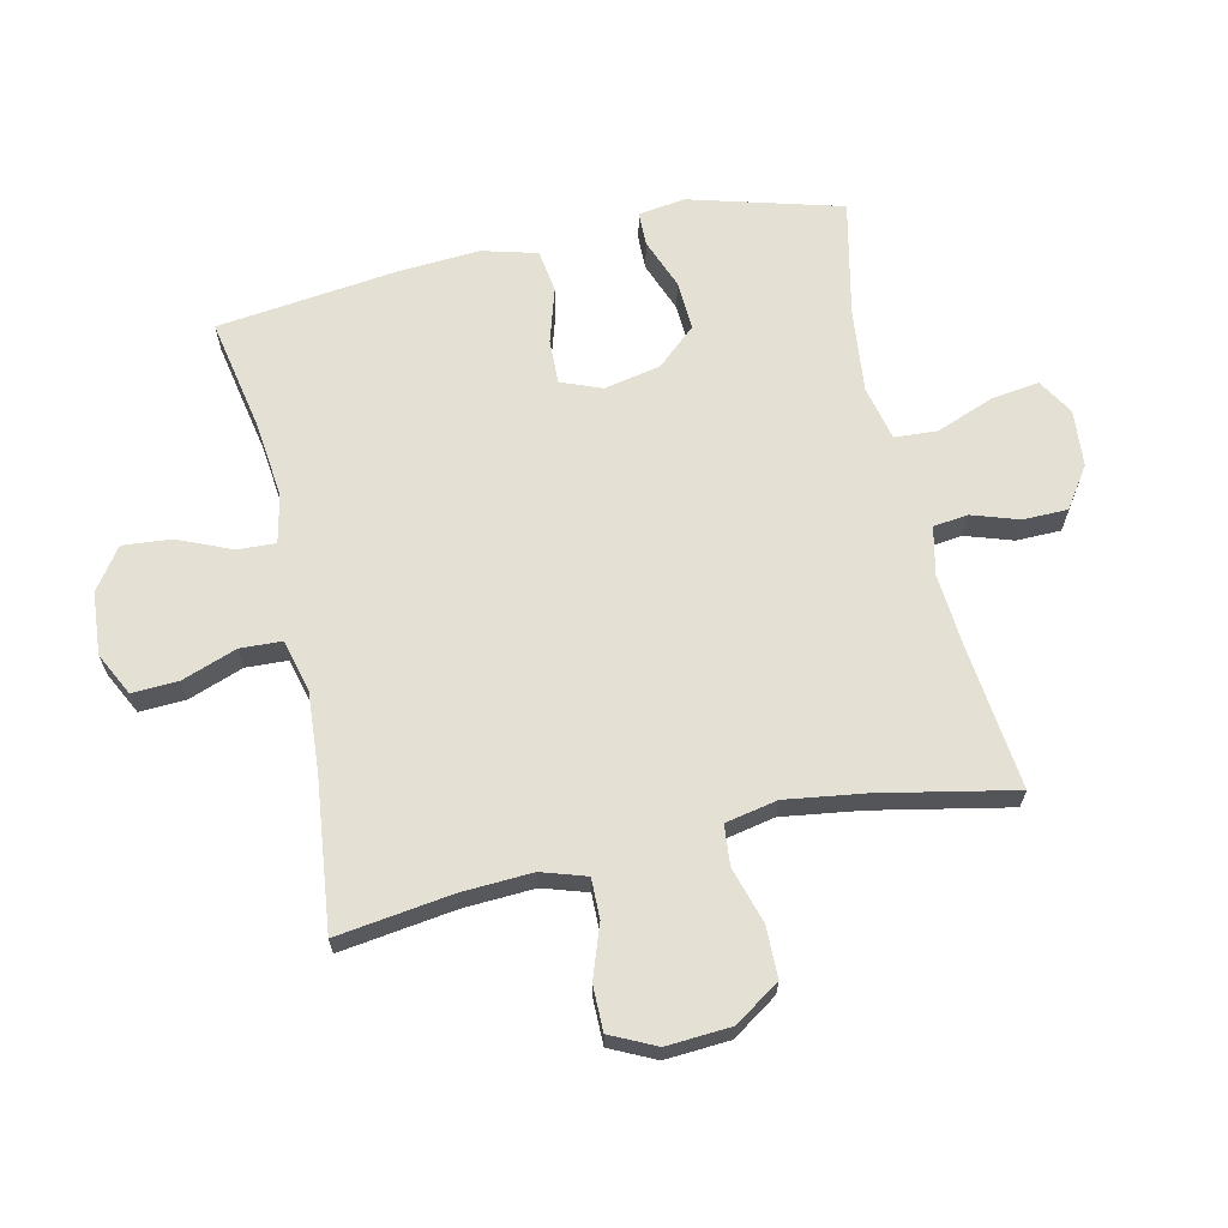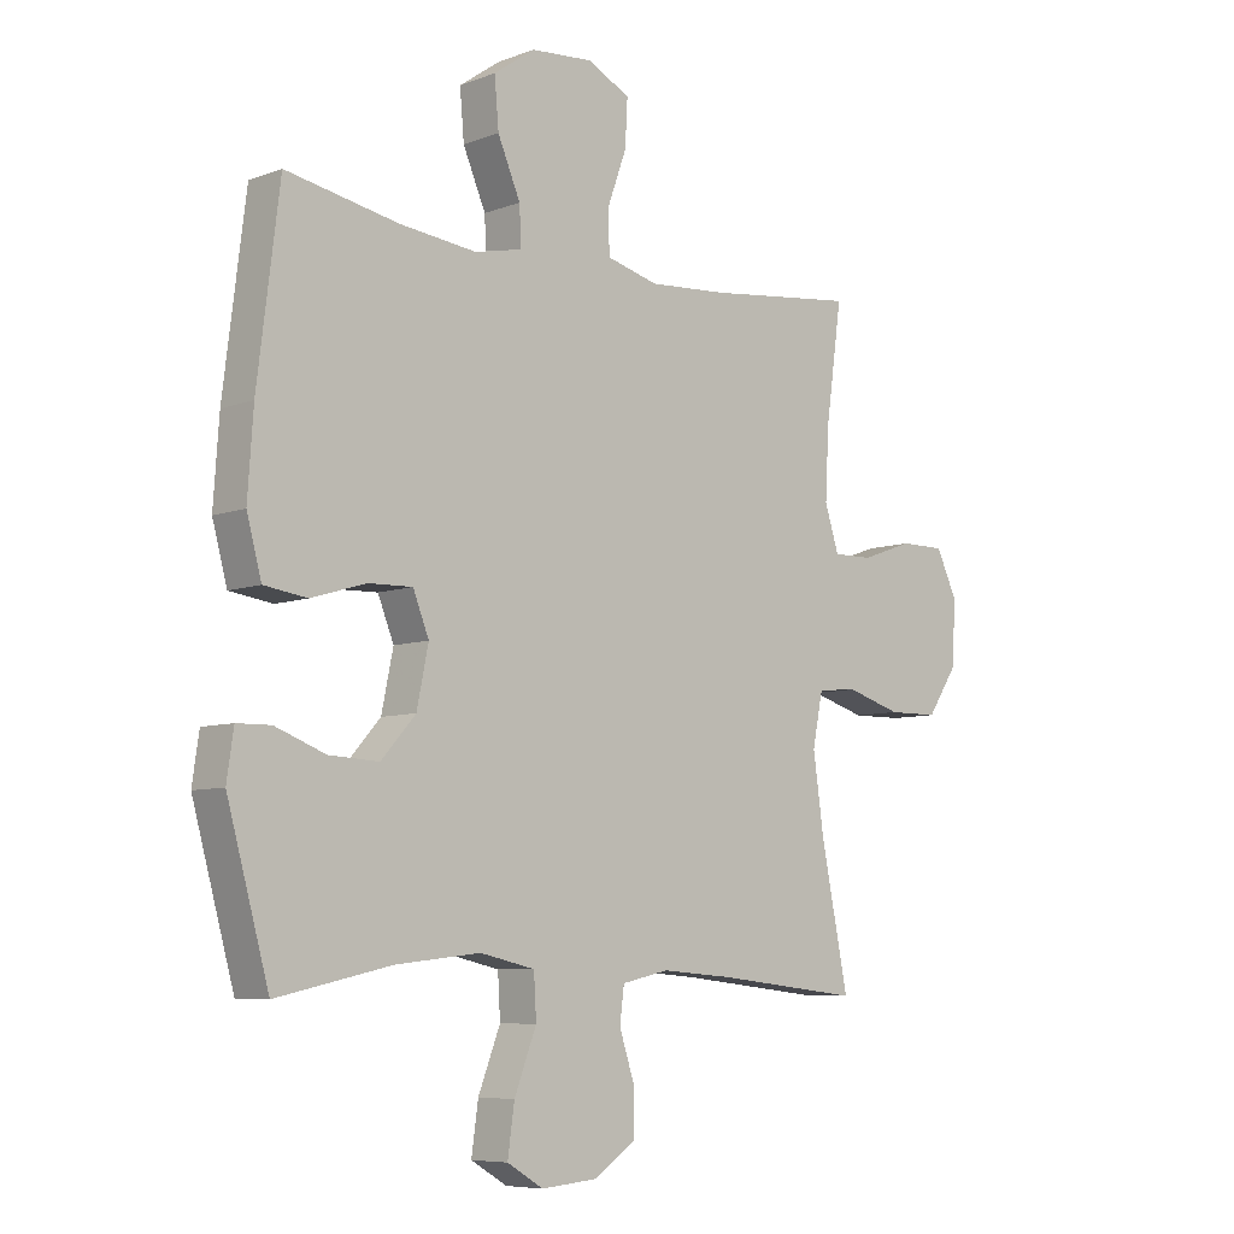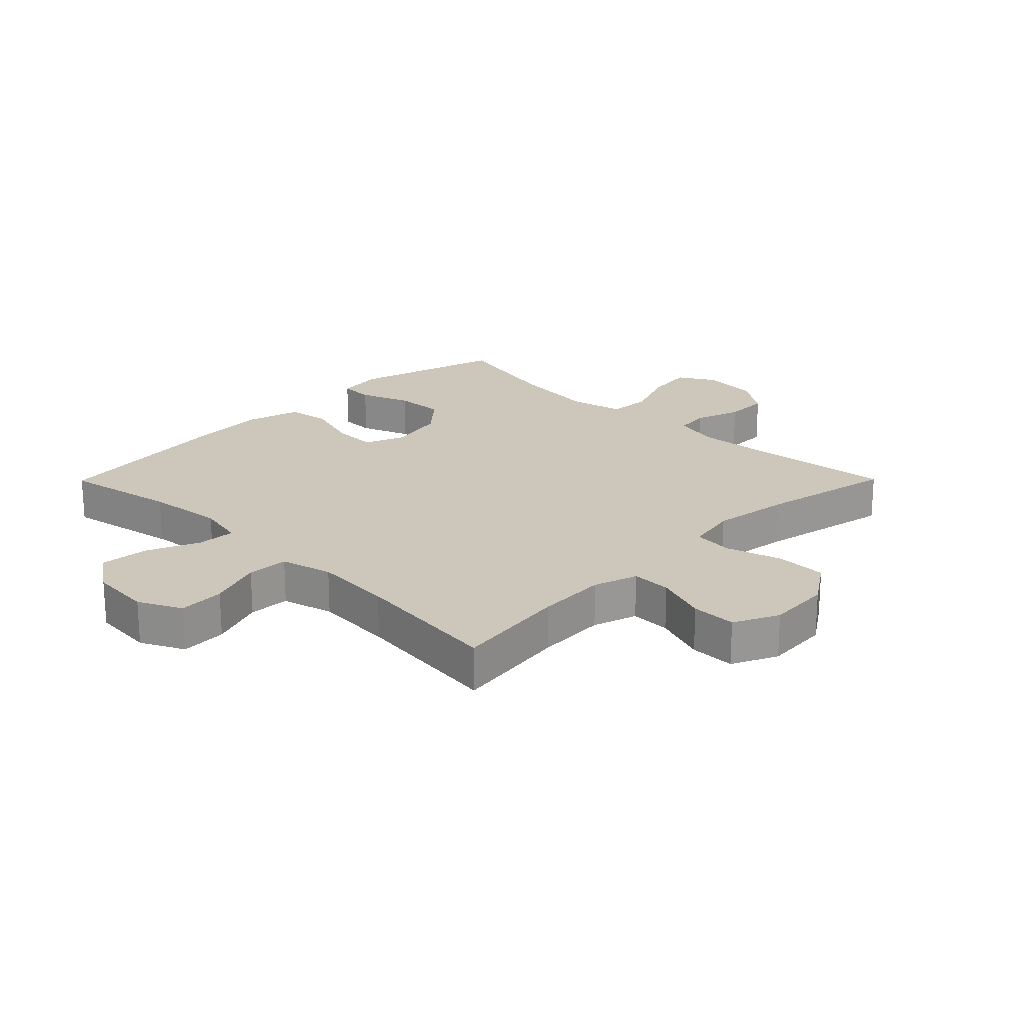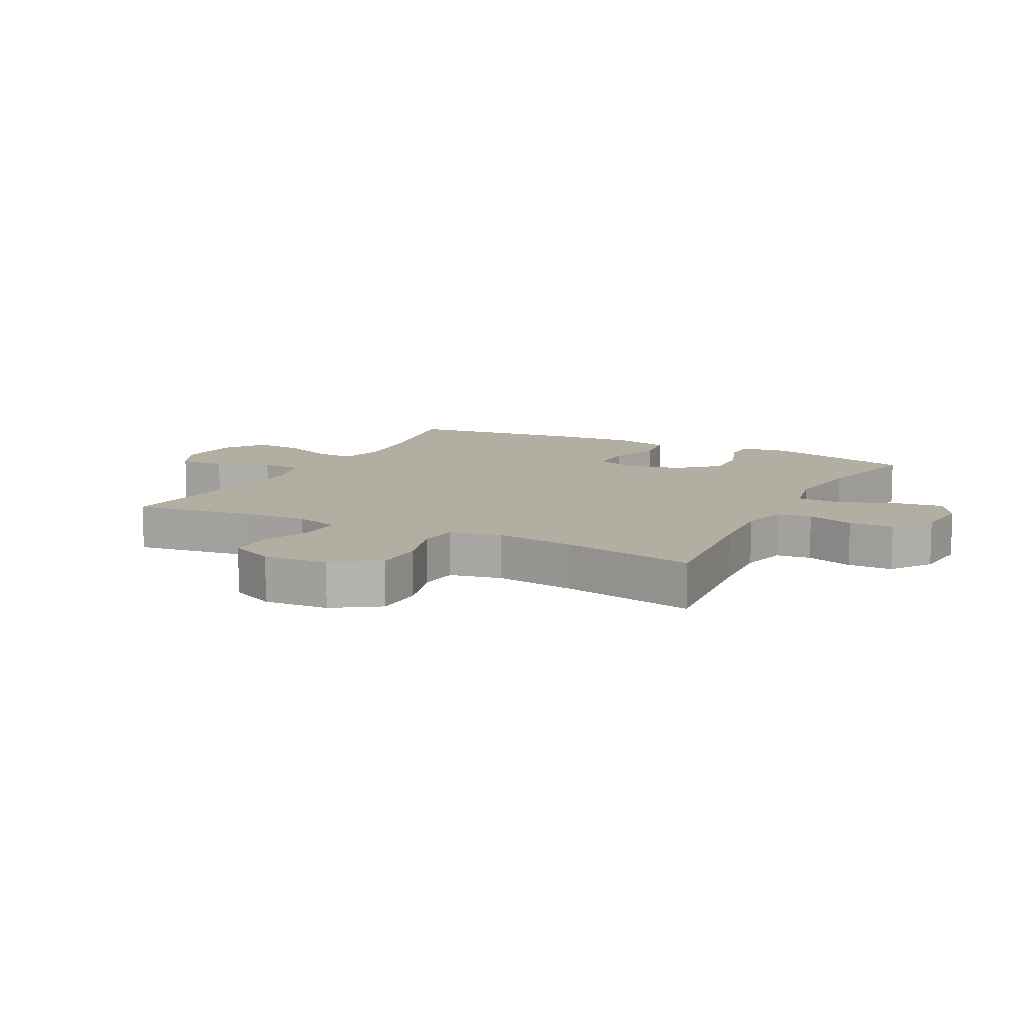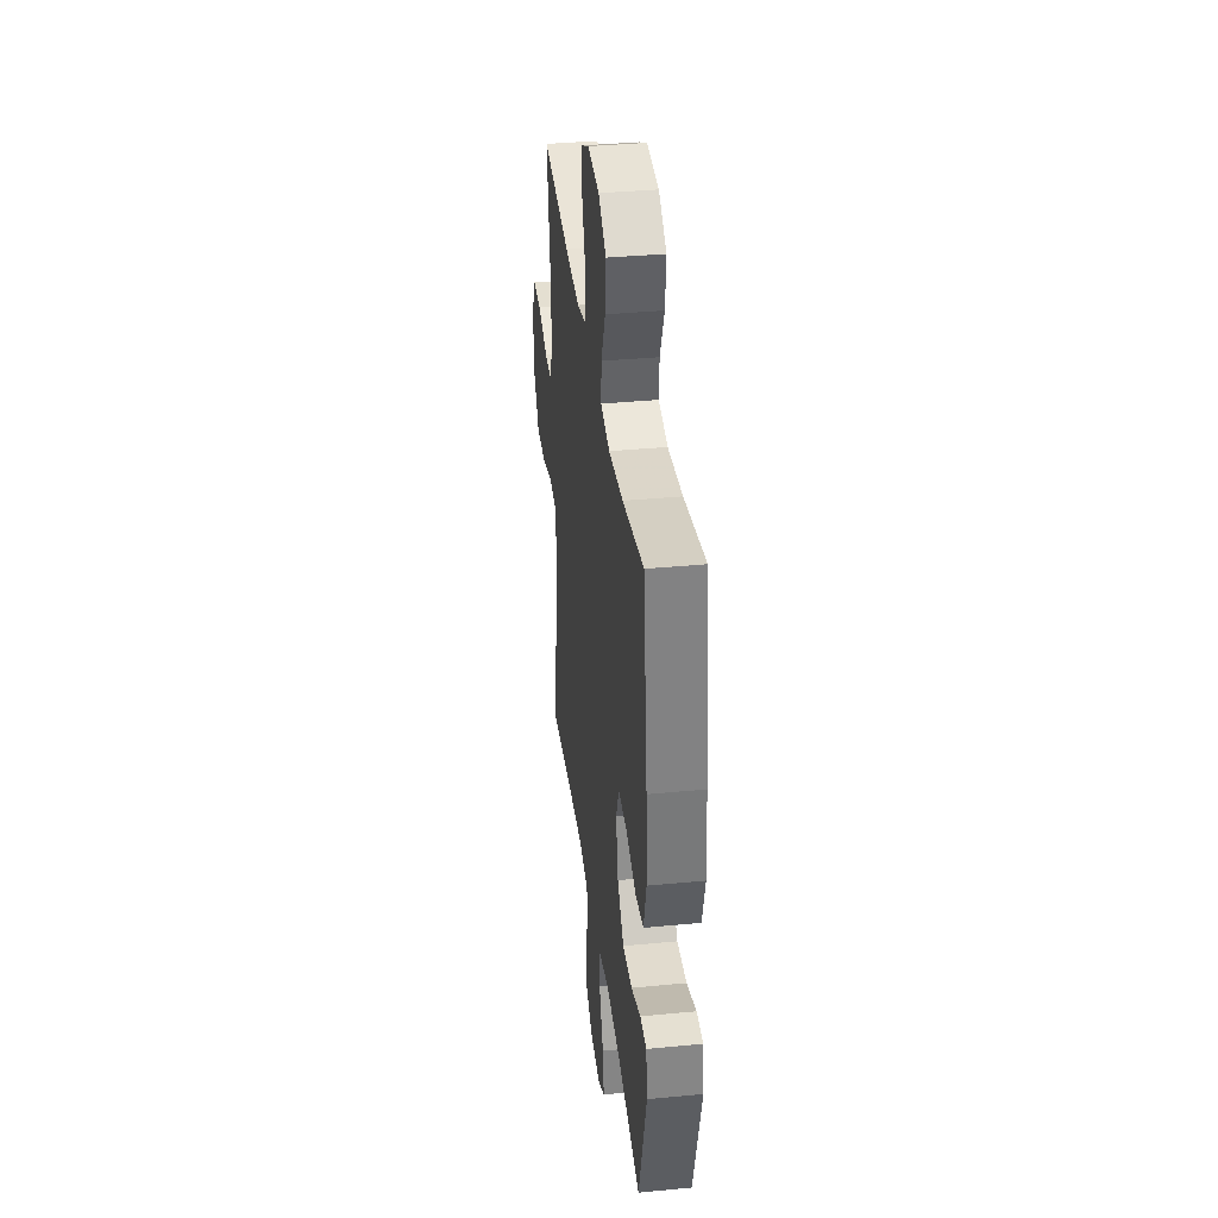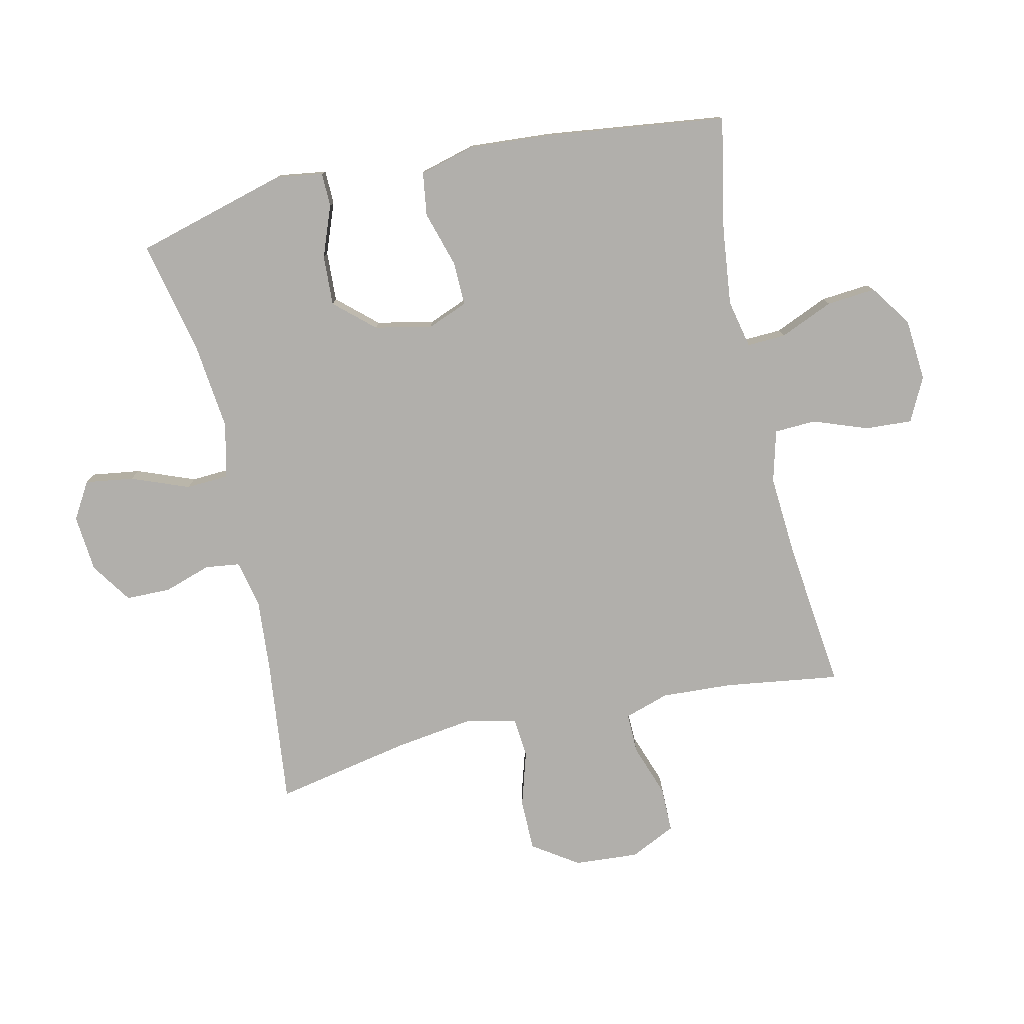
<metadata>
{"format":"obj","ext":"obj","renderer":"f3d","projection":"perspective","resolution":1024,"background":"white","views":[{"elev":65.4,"azim":77.4,"up":"+Y"},{"elev":-7.2,"azim":-43.2,"up":"+Z"},{"elev":21.5,"azim":44.7,"up":"+Y"},{"elev":10.7,"azim":117.3,"up":"+Y"},{"elev":36.7,"azim":-97.1,"up":"+Z"},{"elev":-78.1,"azim":-77.4,"up":"+Y"}]}
</metadata>
<code>
v 0.5 0.07 -0.5
v 0.264 0.07 -0.474
v 0.147 0.07 -0.465
v 0.07 0.07 -0.482
v 0.063 0.07 -0.538
v 0.088 0.07 -0.614
v 0.087 0.07 -0.686
v 0.021 0.07 -0.731
v -0.071 0.07 -0.739
v -0.13 0.07 -0.704
v -0.119 0.07 -0.626
v -0.083 0.07 -0.533
v -0.087 0.07 -0.464
v -0.176 0.07 -0.444
v -0.313 0.07 -0.459
v -0.5 0.07 -0.5
v -0.568 0.07 -0.255
v -0.557 0.07 -0.179
v -0.502 0.07 -0.178
v -0.42 0.07 -0.209
v -0.339 0.07 -0.213
v -0.283 0.07 -0.15
v -0.264 0.07 -0.058
v -0.29 0.07 0.007
v -0.362 0.07 0.005
v -0.451 0.07 -0.022
v -0.521 0.07 -0.012
v -0.545 0.07 0.077
v -0.536 0.07 0.209
v -0.5 0.07 0.5
v -0.317 0.07 0.465
v -0.192 0.07 0.451
v -0.114 0.07 0.468
v -0.117 0.07 0.53
v -0.154 0.07 0.616
v -0.161 0.07 0.695
v -0.094 0.07 0.742
v 0.007 0.07 0.75
v 0.077 0.07 0.715
v 0.073 0.07 0.64
v 0.041 0.07 0.552
v 0.044 0.07 0.485
v 0.128 0.07 0.463
v 0.257 0.07 0.472
v 0.5 0.07 0.5
v 0.474 0.07 0.314
v 0.468 0.07 0.2
v 0.491 0.07 0.128
v 0.556 0.07 0.129
v 0.641 0.07 0.159
v 0.714 0.07 0.159
v 0.749 0.07 0.086
v 0.742 0.07 -0.018
v 0.693 0.07 -0.091
v 0.61 0.07 -0.092
v 0.52 0.07 -0.065
v 0.455 0.07 -0.071
v 0.438 0.07 -0.155
v 0.456 0.07 -0.282
v 0.5 0 -0.5
v 0.264 0 -0.474
v 0.147 0 -0.465
v 0.07 0 -0.482
v 0.063 0 -0.538
v 0.088 0 -0.614
v 0.087 0 -0.686
v 0.021 0 -0.731
v -0.071 0 -0.739
v -0.13 0 -0.704
v -0.119 0 -0.626
v -0.083 0 -0.533
v -0.087 0 -0.464
v -0.176 0 -0.444
v -0.313 0 -0.459
v -0.5 0 -0.5
v -0.568 0 -0.255
v -0.557 0 -0.179
v -0.502 0 -0.178
v -0.42 0 -0.209
v -0.339 0 -0.213
v -0.283 0 -0.15
v -0.264 0 -0.058
v -0.29 0 0.007
v -0.362 0 0.005
v -0.451 0 -0.022
v -0.521 0 -0.012
v -0.545 0 0.077
v -0.536 0 0.209
v -0.5 0 0.5
v -0.317 0 0.465
v -0.192 0 0.451
v -0.114 0 0.468
v -0.117 0 0.53
v -0.154 0 0.616
v -0.161 0 0.695
v -0.094 0 0.742
v 0.007 0 0.75
v 0.077 0 0.715
v 0.073 0 0.64
v 0.041 0 0.552
v 0.044 0 0.485
v 0.128 0 0.463
v 0.257 0 0.472
v 0.5 0 0.5
v 0.474 0 0.314
v 0.468 0 0.2
v 0.491 0 0.128
v 0.556 0 0.129
v 0.641 0 0.159
v 0.714 0 0.159
v 0.749 0 0.086
v 0.742 0 -0.018
v 0.693 0 -0.091
v 0.61 0 -0.092
v 0.52 0 -0.065
v 0.455 0 -0.071
v 0.438 0 -0.155
v 0.456 0 -0.282
f 54 55 56
f 53 54 56
f 52 53 56
f 51 52 56
f 50 51 56
f 49 50 56
f 48 49 56 57
f 47 48 57 58
f 44 45 46
f 46 47 58
f 44 46 58
f 43 44 58
f 39 40 41
f 38 39 41
f 37 38 41
f 36 37 41
f 35 36 41
f 34 35 41
f 33 34 41 42
f 43 58 59
f 42 43 59
f 33 42 59
f 32 33 59
f 29 30 31
f 28 29 31
f 27 28 31
f 26 27 31
f 25 26 31
f 18 19 20
f 17 18 20
f 16 17 20
f 15 16 20
f 14 15 20 21
f 13 14 21 22
f 10 11 12
f 9 10 12
f 8 9 12
f 7 8 12
f 6 7 12
f 5 6 12
f 4 5 12 13
f 13 22 23
f 4 13 23
f 3 4 23
f 59 1 2
f 3 23 24
f 2 3 24
f 59 2 24
f 32 59 24
f 24 25 31 32
f 115 114 113
f 115 113 112
f 115 112 111
f 115 111 110
f 115 110 109
f 115 109 108
f 116 115 108 107
f 117 116 107 106
f 105 104 103
f 117 106 105
f 117 105 103
f 117 103 102
f 100 99 98
f 100 98 97
f 100 97 96
f 100 96 95
f 100 95 94
f 100 94 93
f 101 100 93 92
f 118 117 102
f 118 102 101
f 118 101 92
f 118 92 91
f 90 89 88
f 90 88 87
f 90 87 86
f 90 86 85
f 90 85 84
f 79 78 77
f 79 77 76
f 79 76 75
f 79 75 74
f 80 79 74 73
f 81 80 73 72
f 71 70 69
f 71 69 68
f 71 68 67
f 71 67 66
f 71 66 65
f 71 65 64
f 72 71 64 63
f 82 81 72
f 82 72 63
f 82 63 62
f 61 60 118
f 83 82 62
f 83 62 61
f 83 61 118
f 83 118 91
f 91 90 84 83
f 1 60 61 2
f 2 61 62 3
f 3 62 63 4
f 4 63 64 5
f 5 64 65 6
f 6 65 66 7
f 7 66 67 8
f 8 67 68 9
f 9 68 69 10
f 10 69 70 11
f 11 70 71 12
f 12 71 72 13
f 13 72 73 14
f 14 73 74 15
f 15 74 75 16
f 16 75 76 17
f 17 76 77 18
f 18 77 78 19
f 19 78 79 20
f 20 79 80 21
f 21 80 81 22
f 22 81 82 23
f 23 82 83 24
f 24 83 84 25
f 25 84 85 26
f 26 85 86 27
f 27 86 87 28
f 28 87 88 29
f 29 88 89 30
f 30 89 90 31
f 31 90 91 32
f 32 91 92 33
f 33 92 93 34
f 34 93 94 35
f 35 94 95 36
f 36 95 96 37
f 37 96 97 38
f 38 97 98 39
f 39 98 99 40
f 40 99 100 41
f 41 100 101 42
f 42 101 102 43
f 43 102 103 44
f 44 103 104 45
f 45 104 105 46
f 46 105 106 47
f 47 106 107 48
f 48 107 108 49
f 49 108 109 50
f 50 109 110 51
f 51 110 111 52
f 52 111 112 53
f 53 112 113 54
f 54 113 114 55
f 55 114 115 56
f 56 115 116 57
f 57 116 117 58
f 58 117 118 59
f 59 118 60 1

</code>
